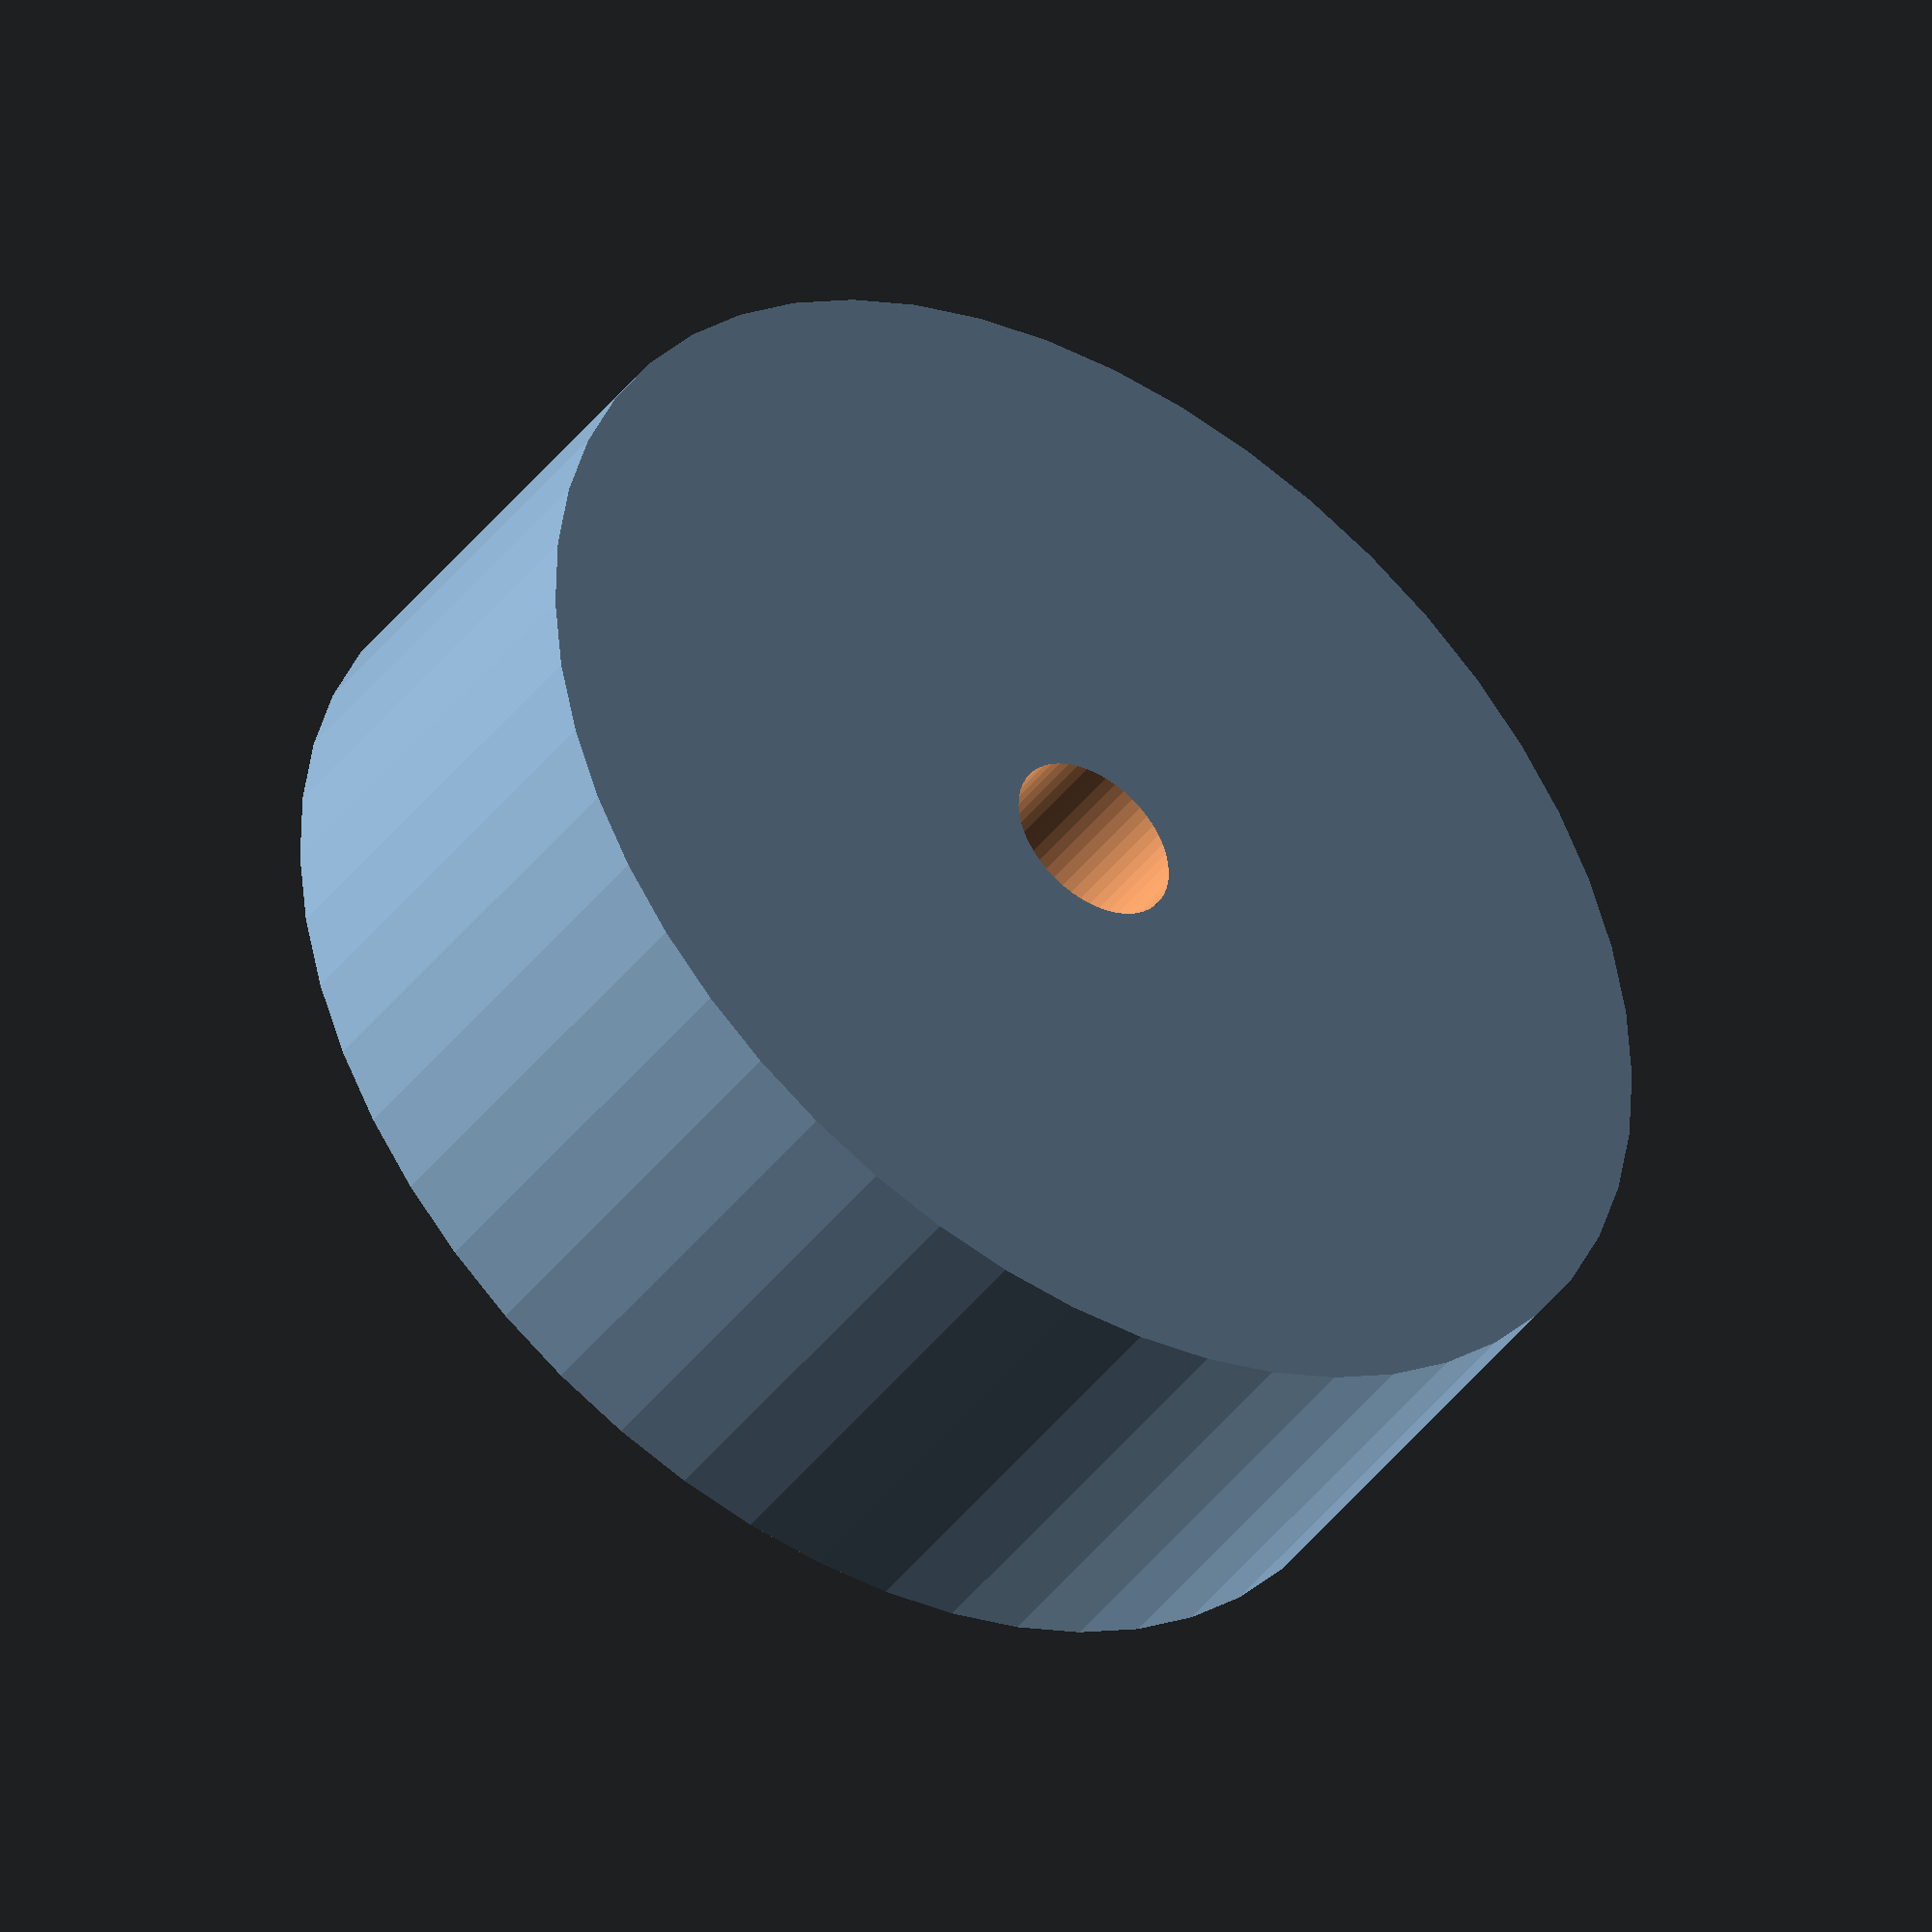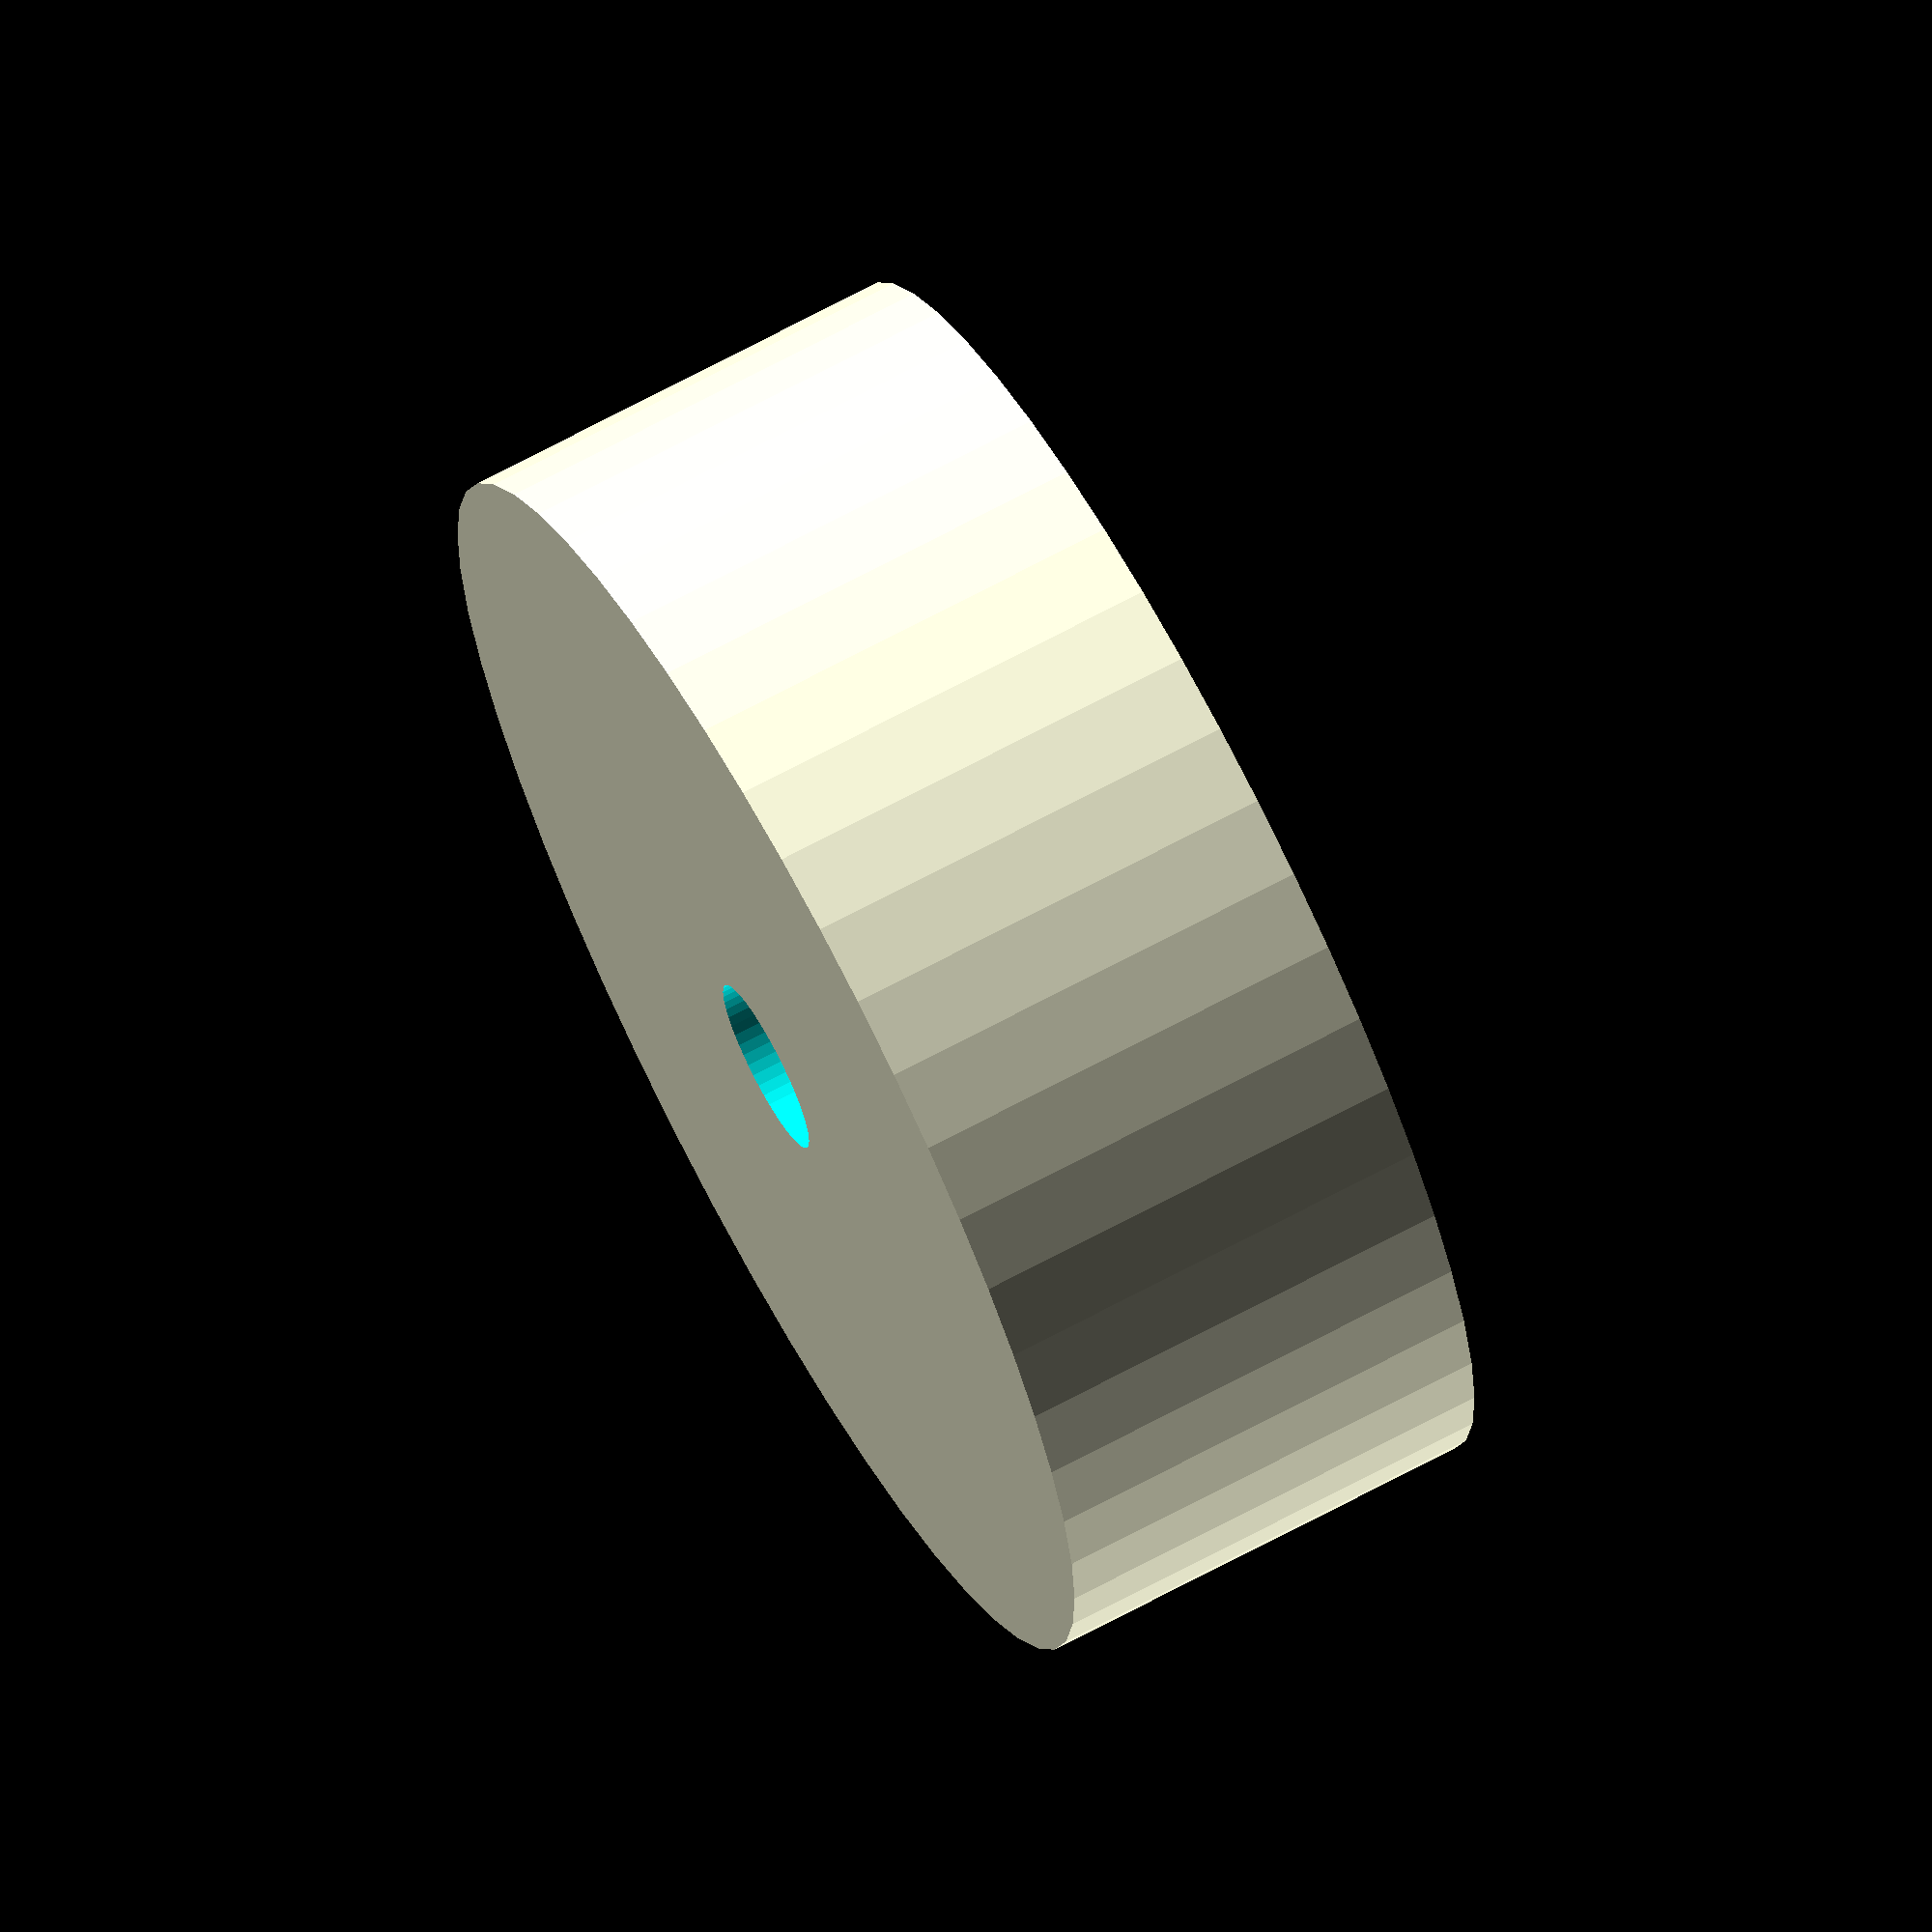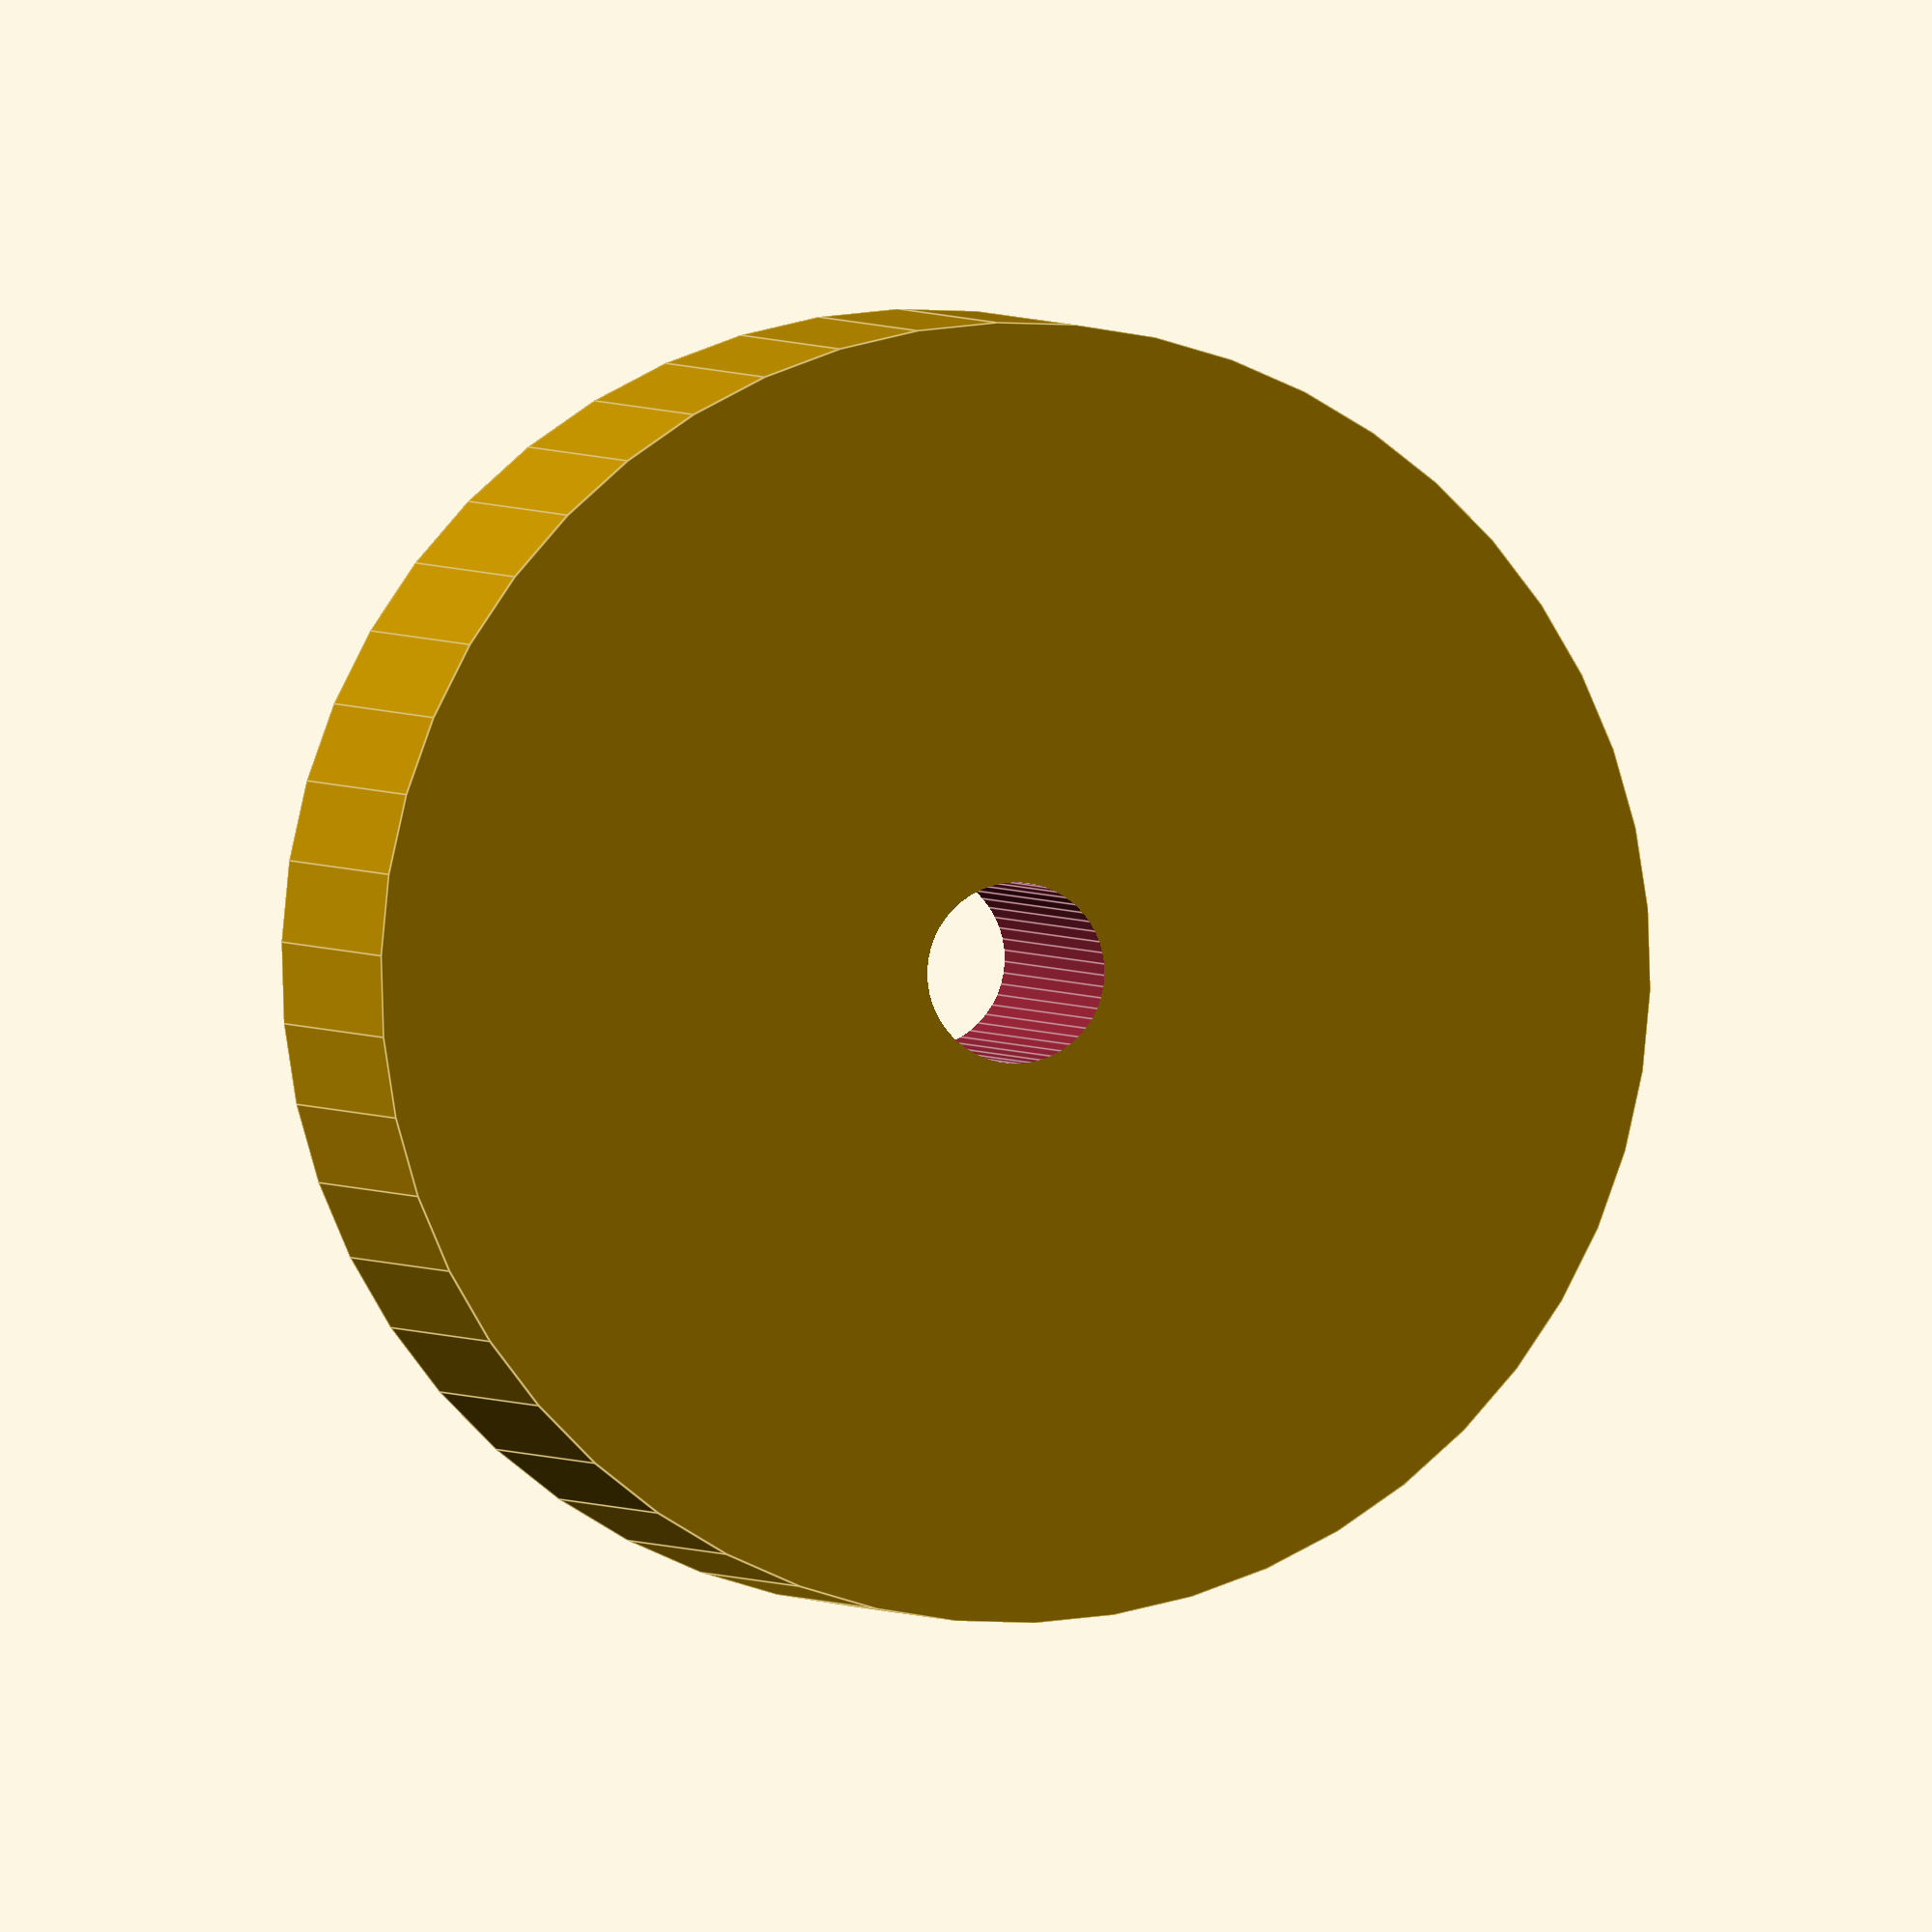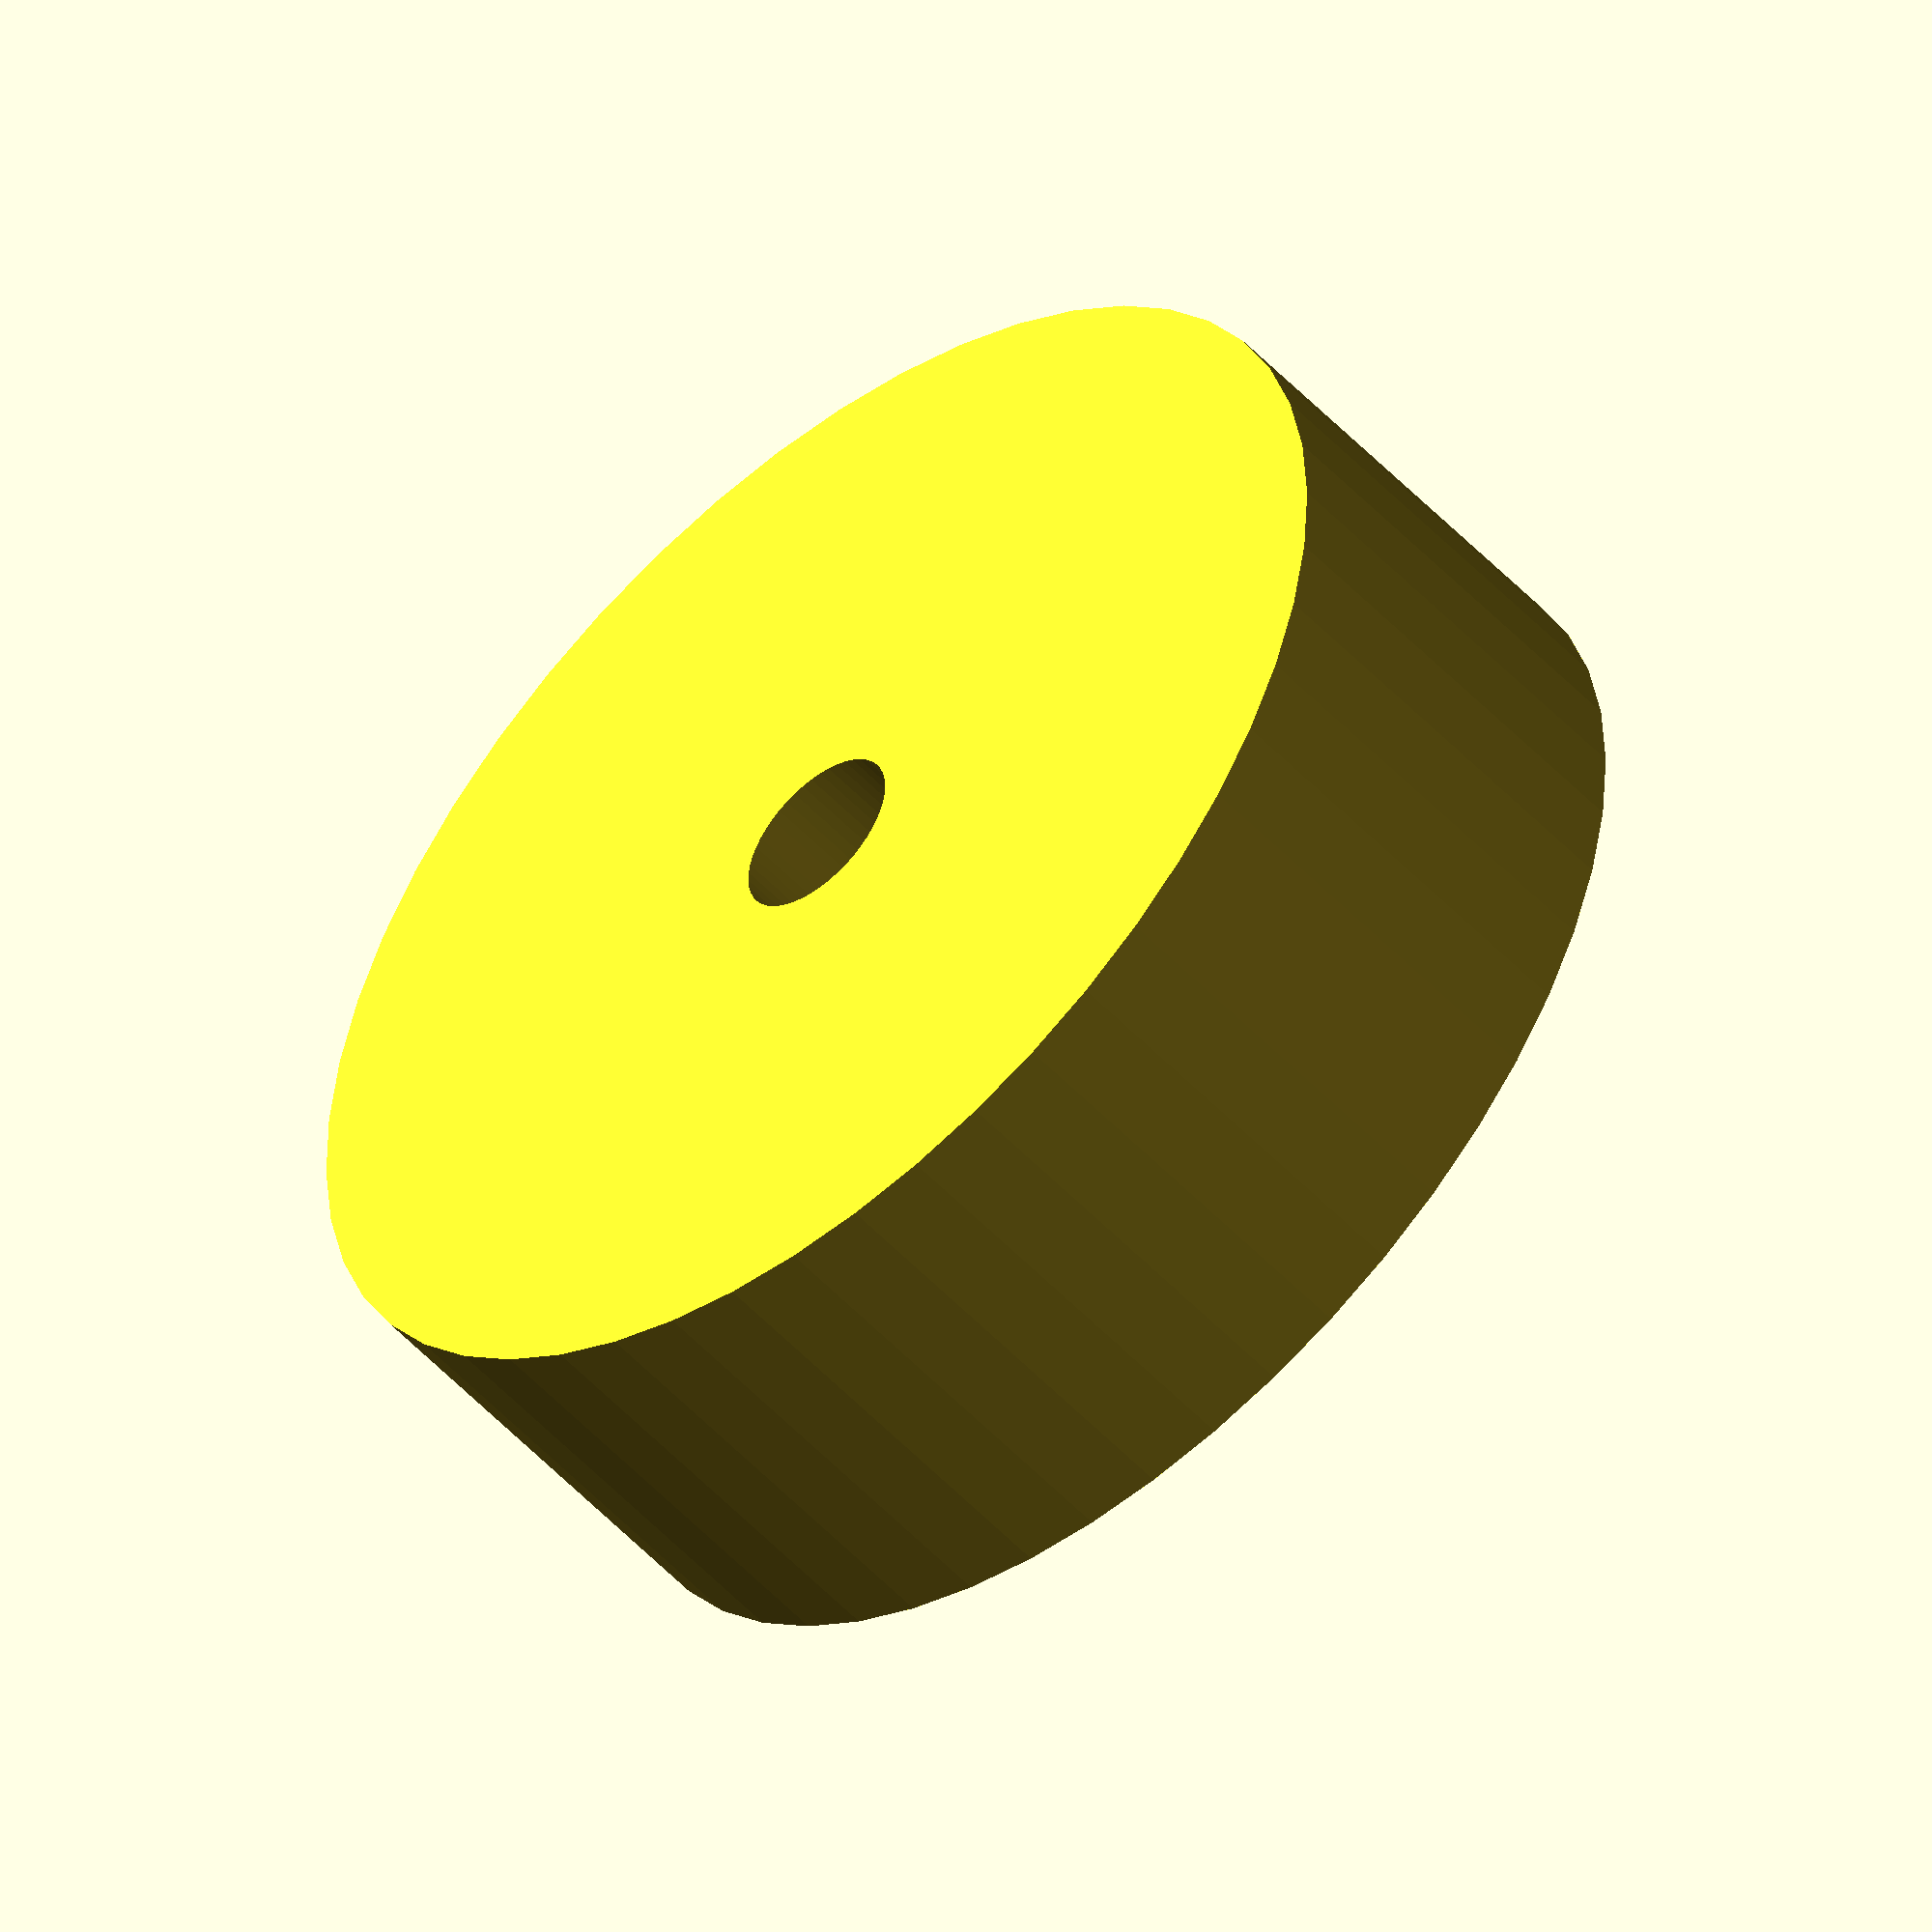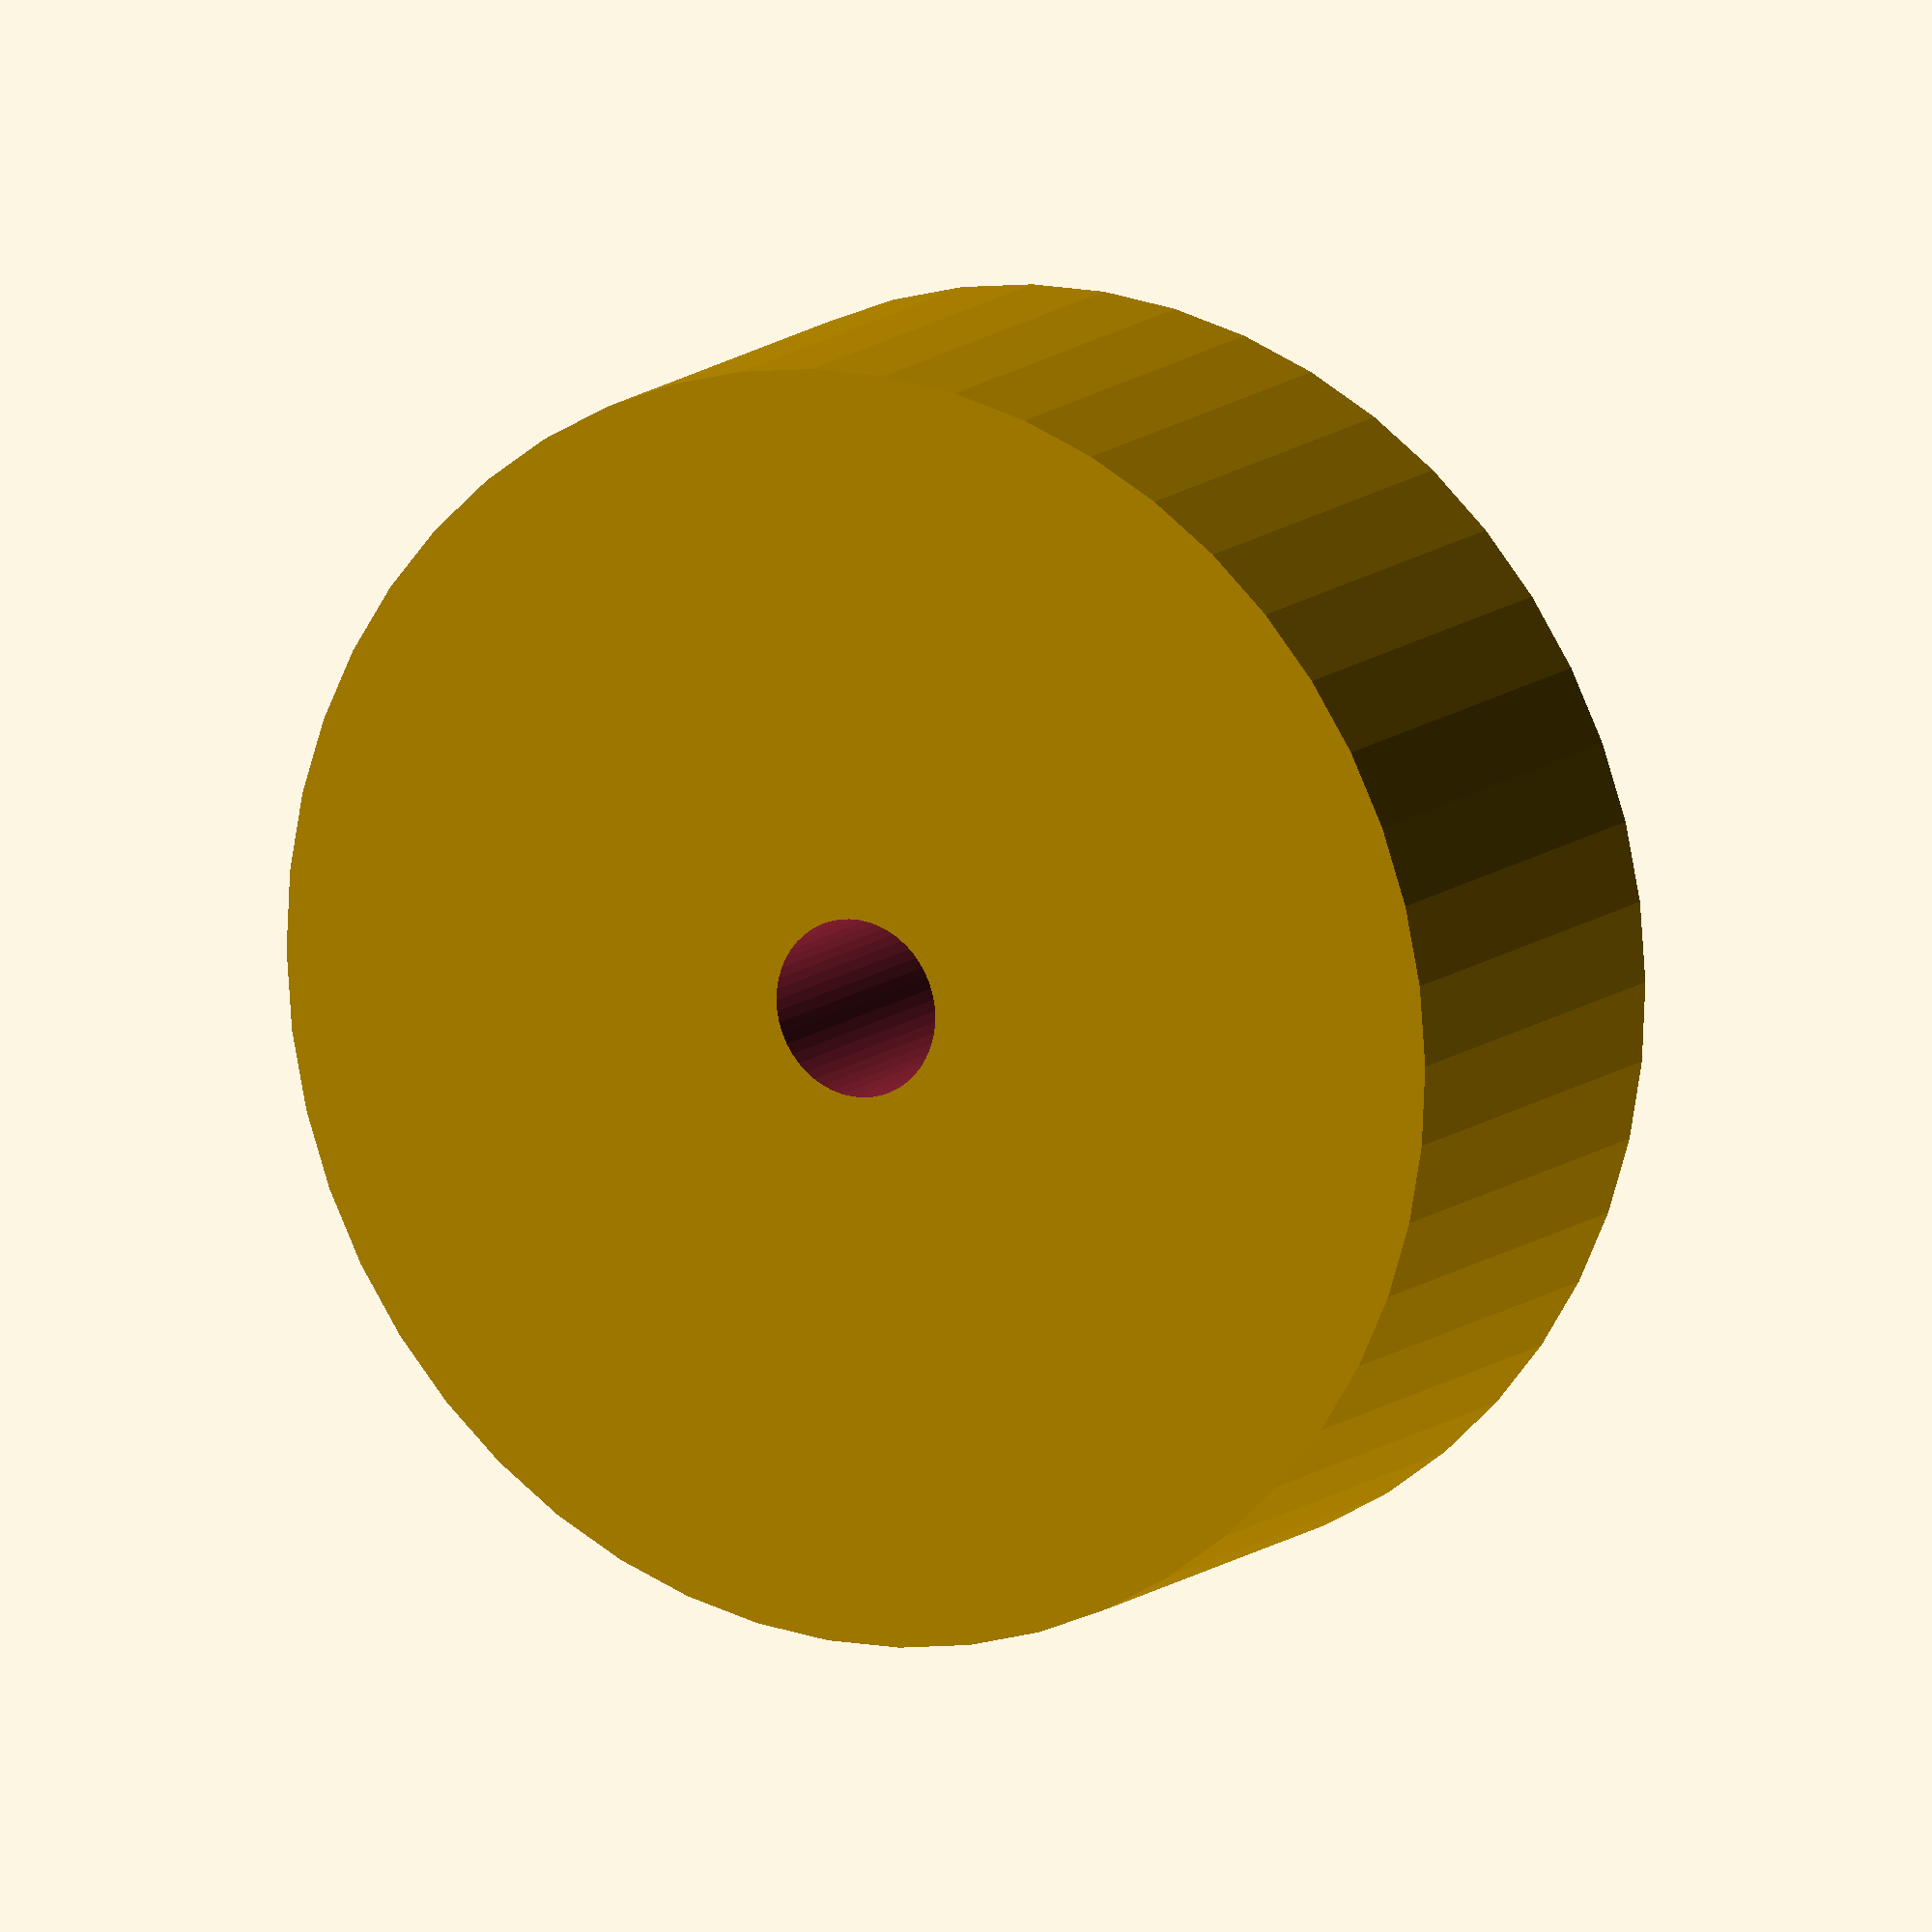
<openscad>
$fn = 50;


difference() {
	union() {
		translate(v = [0, 0, -7.5000000000]) {
			cylinder(h = 15, r = 21.5000000000);
		}
	}
	union() {
		translate(v = [0, 0, -100.0000000000]) {
			cylinder(h = 200, r = 3);
		}
	}
}
</openscad>
<views>
elev=222.7 azim=66.2 roll=34.2 proj=o view=solid
elev=291.1 azim=94.3 roll=241.7 proj=o view=wireframe
elev=358.2 azim=62.9 roll=167.3 proj=o view=edges
elev=51.2 azim=330.3 roll=41.1 proj=o view=solid
elev=167.7 azim=244.0 roll=151.0 proj=o view=wireframe
</views>
